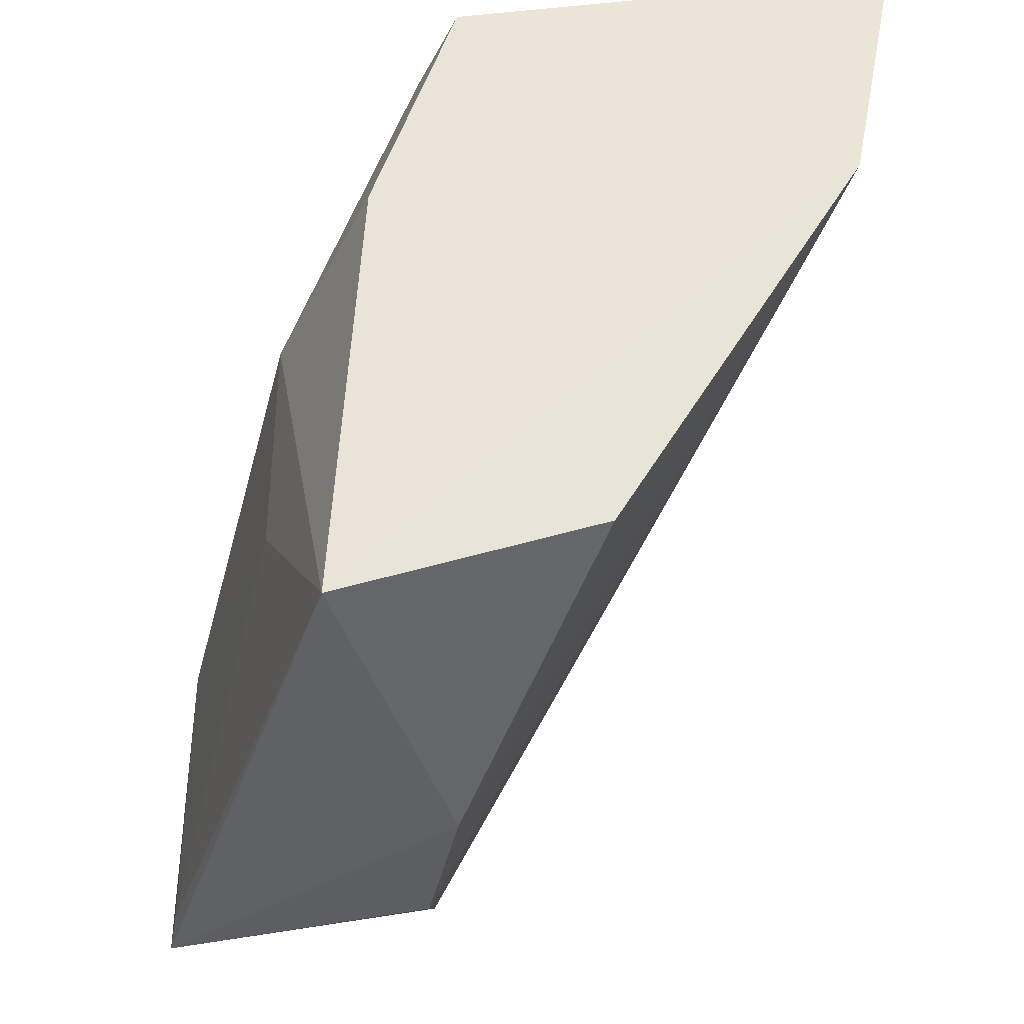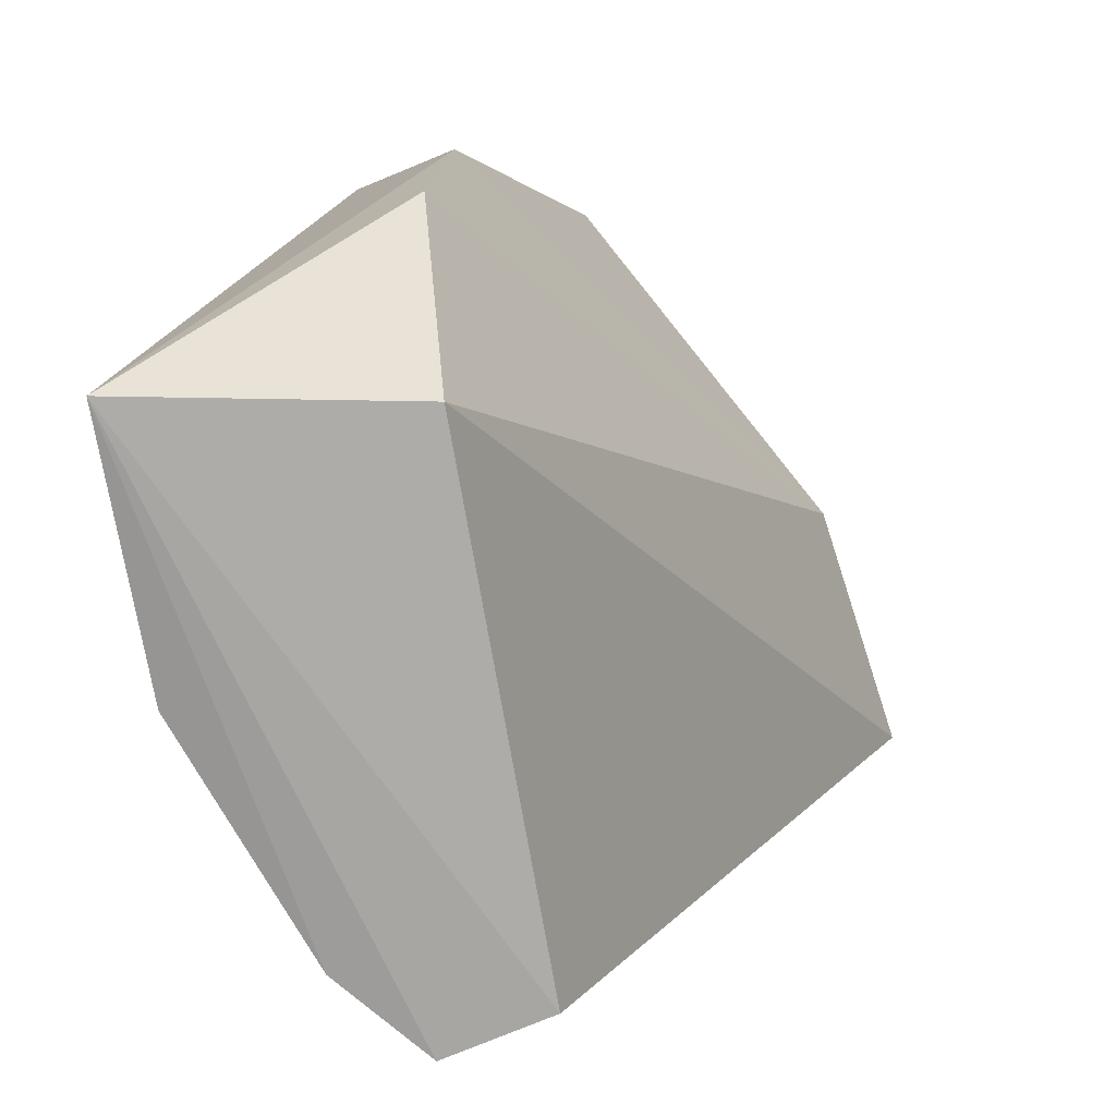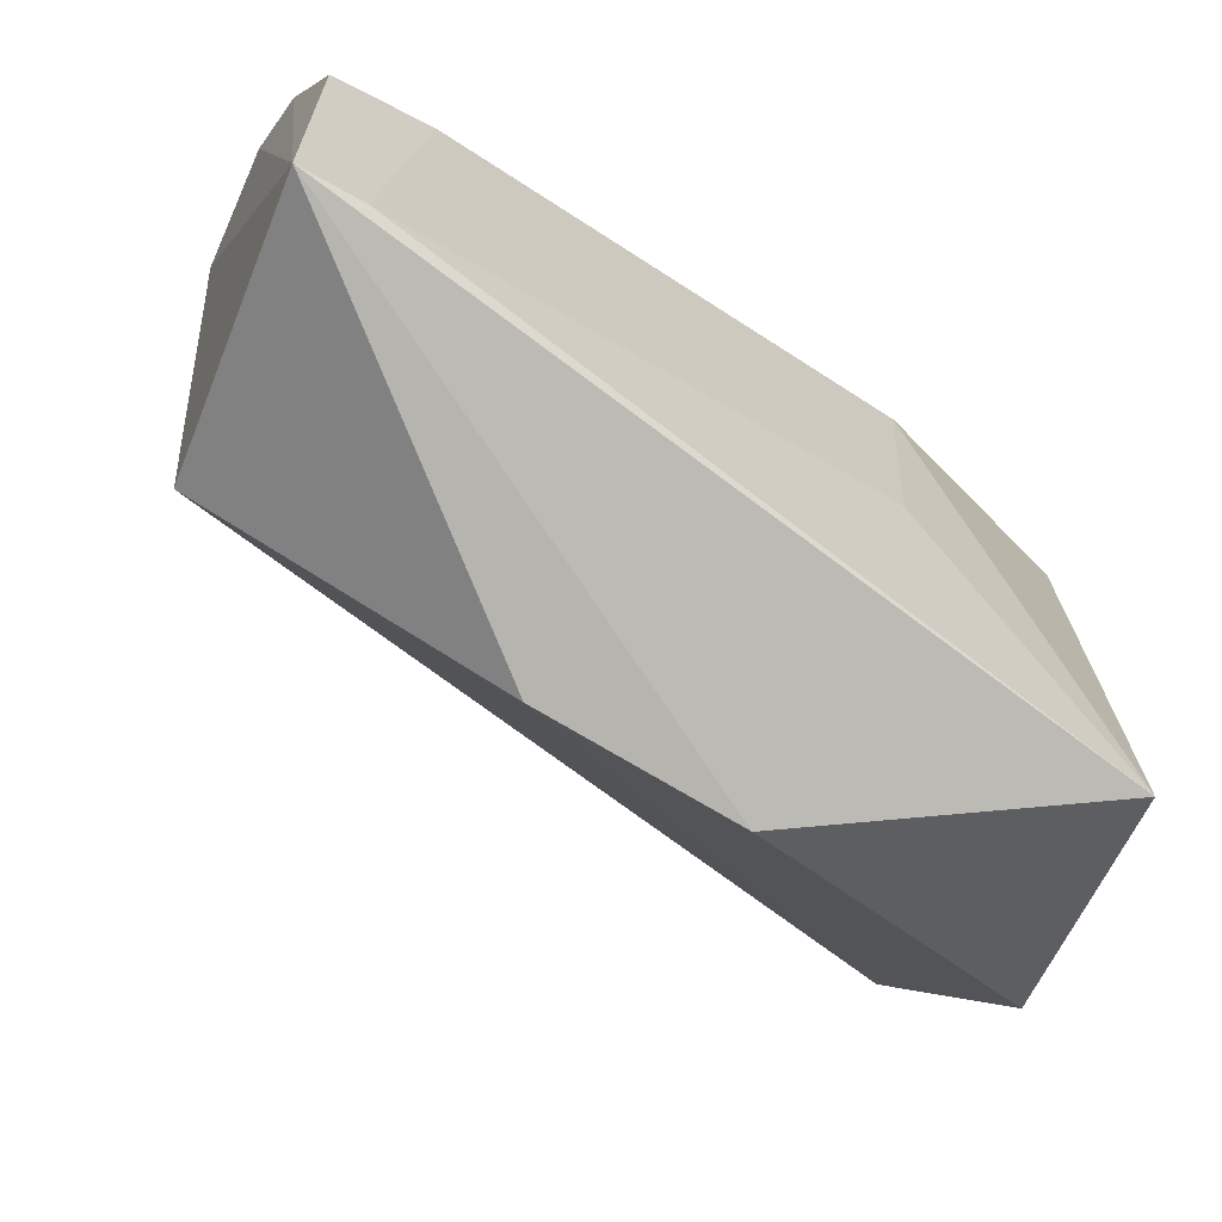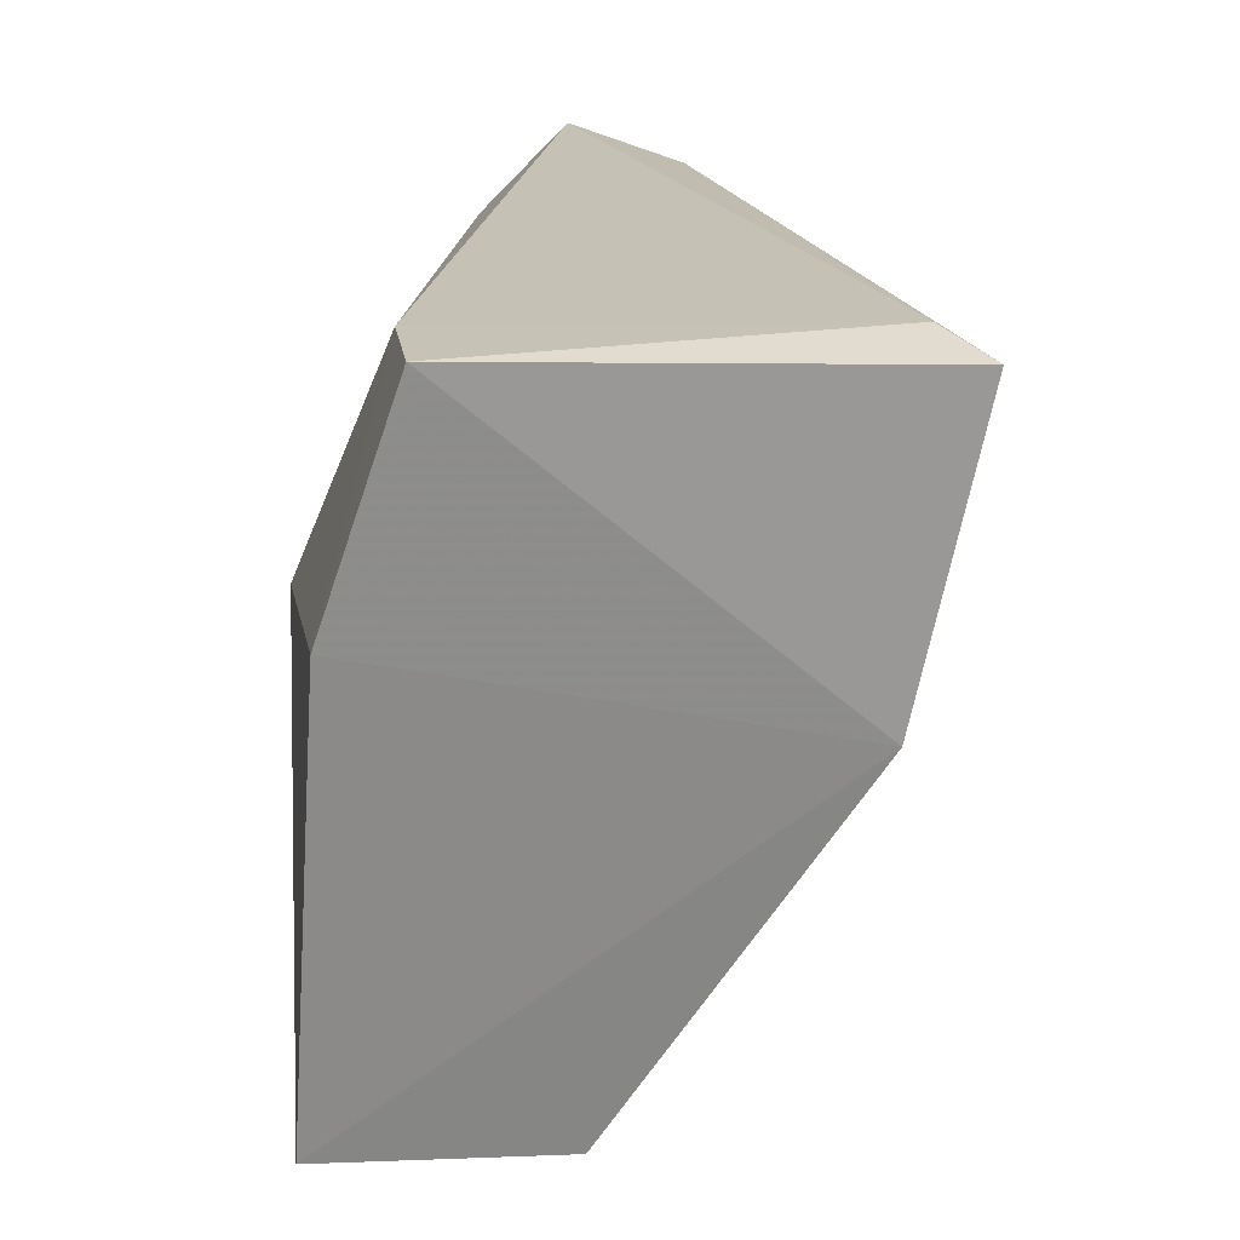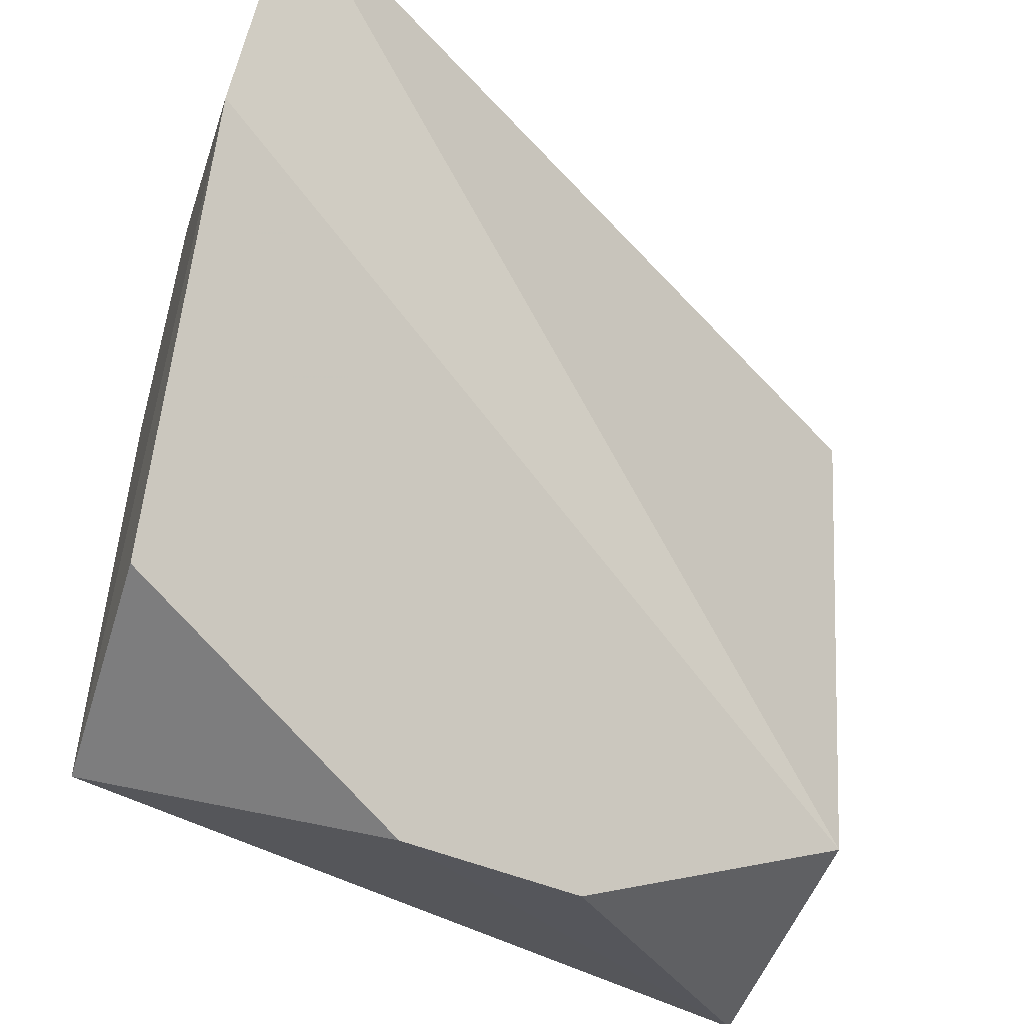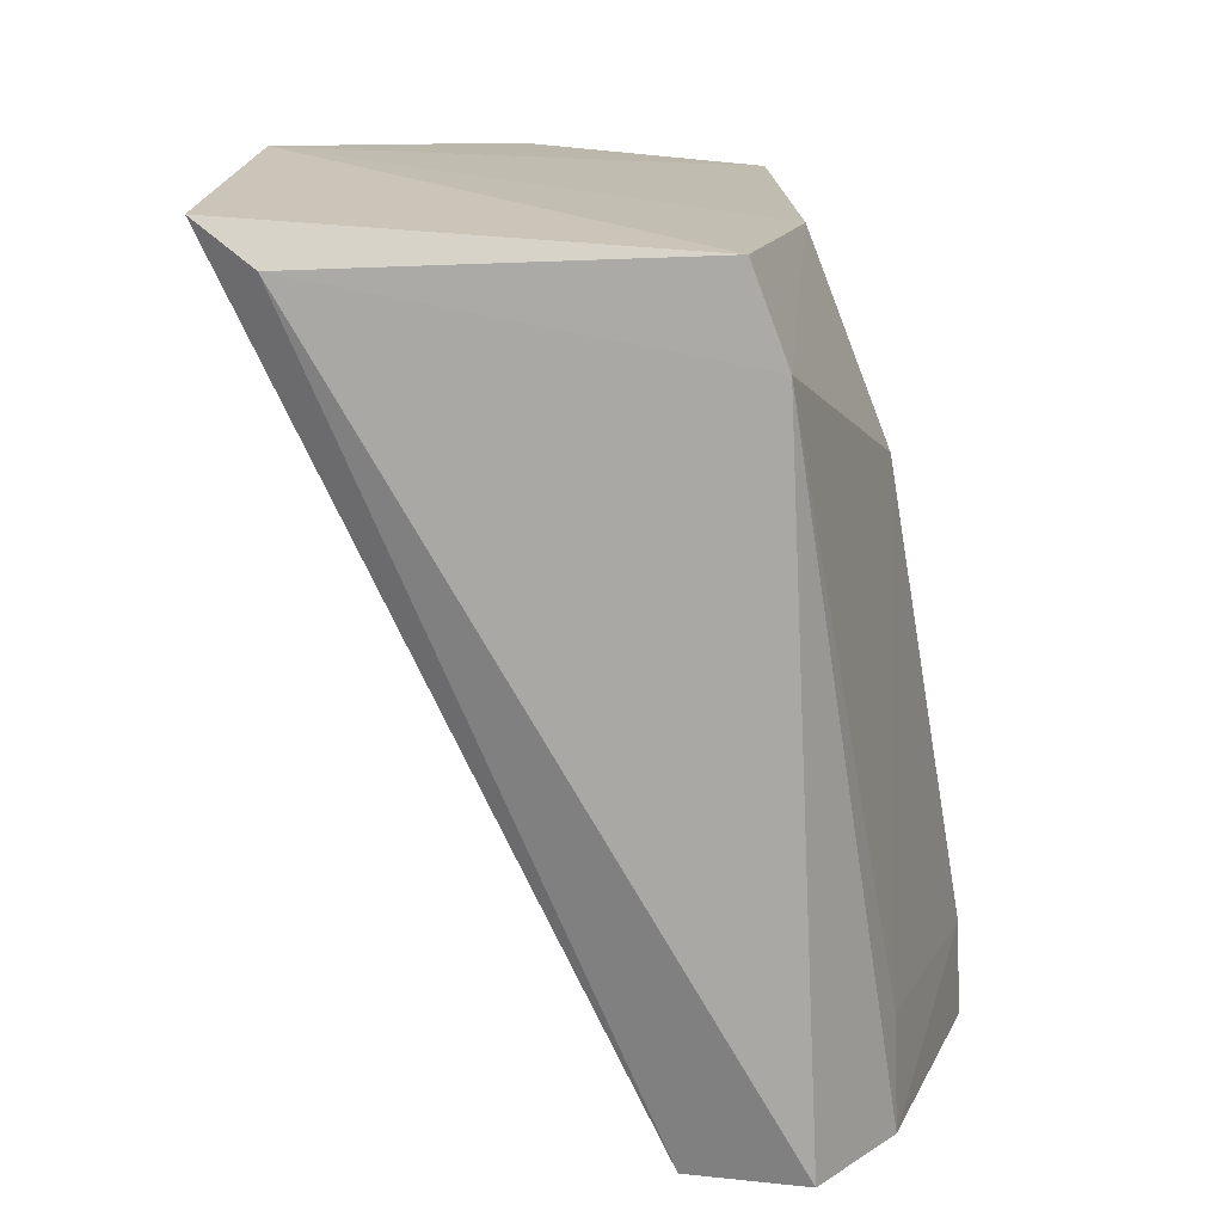
<metadata>
{"format":"obj","ext":"obj","renderer":"f3d","projection":"perspective","resolution":1024,"background":"white","views":[{"elev":-32.9,"azim":176.6,"up":"+Z"},{"elev":-72.7,"azim":-173.1,"up":"+Y"},{"elev":-64.6,"azim":64.1,"up":"+Z"},{"elev":23.8,"azim":-167.5,"up":"+Z"},{"elev":-42.4,"azim":-114.4,"up":"+Z"},{"elev":12.9,"azim":-4.9,"up":"+Y"}]}
</metadata>
<code>
v 0.03989 0.1164 0.09271
v 0.05205 0.08069 0.07508
v 0.0448 0.1172 0.06127
v 0.03889 0.1039 0.05792
v 0.02017 0.1181 0.09467
v 0.05259 0.08033 0.06209
v 0.04749 0.107 0.08015
v 0.04313 0.07988 0.0912
v 0.02266 0.1196 0.08198
v 0.04708 0.08021 0.08698
v 0.0436 0.1165 0.0818
v 0.04767 0.1064 0.07042
v 0.05189 0.08503 0.0751
v 0.02261 0.1162 0.09528
v 0.03926 0.08135 0.06418
v 0.03345 0.1185 0.0642
v 0.04156 0.112 0.09239
v 0.05226 0.08317 0.06246
v 0.03787 0.08004 0.08975
v 0.03986 0.09476 0.05819
v 0.04707 0.08511 0.08615
f 6 4 3
f 9 5 1
f 10 8 6
f 10 6 2
f 11 7 3
f 11 9 1
f 11 3 9
f 12 3 7
f 13 2 6
f 13 12 7
f 13 10 2
f 14 1 5
f 15 5 9
f 16 9 3
f 16 3 4
f 16 4 9
f 17 8 10
f 17 14 8
f 17 1 14
f 17 11 1
f 17 7 11
f 18 6 3
f 18 3 12
f 18 13 6
f 18 12 13
f 19 14 5
f 19 8 14
f 19 5 15
f 19 15 6
f 19 6 8
f 20 4 6
f 20 6 15
f 20 15 9
f 20 9 4
f 21 13 7
f 21 7 17
f 21 17 10
f 21 10 13

</code>
